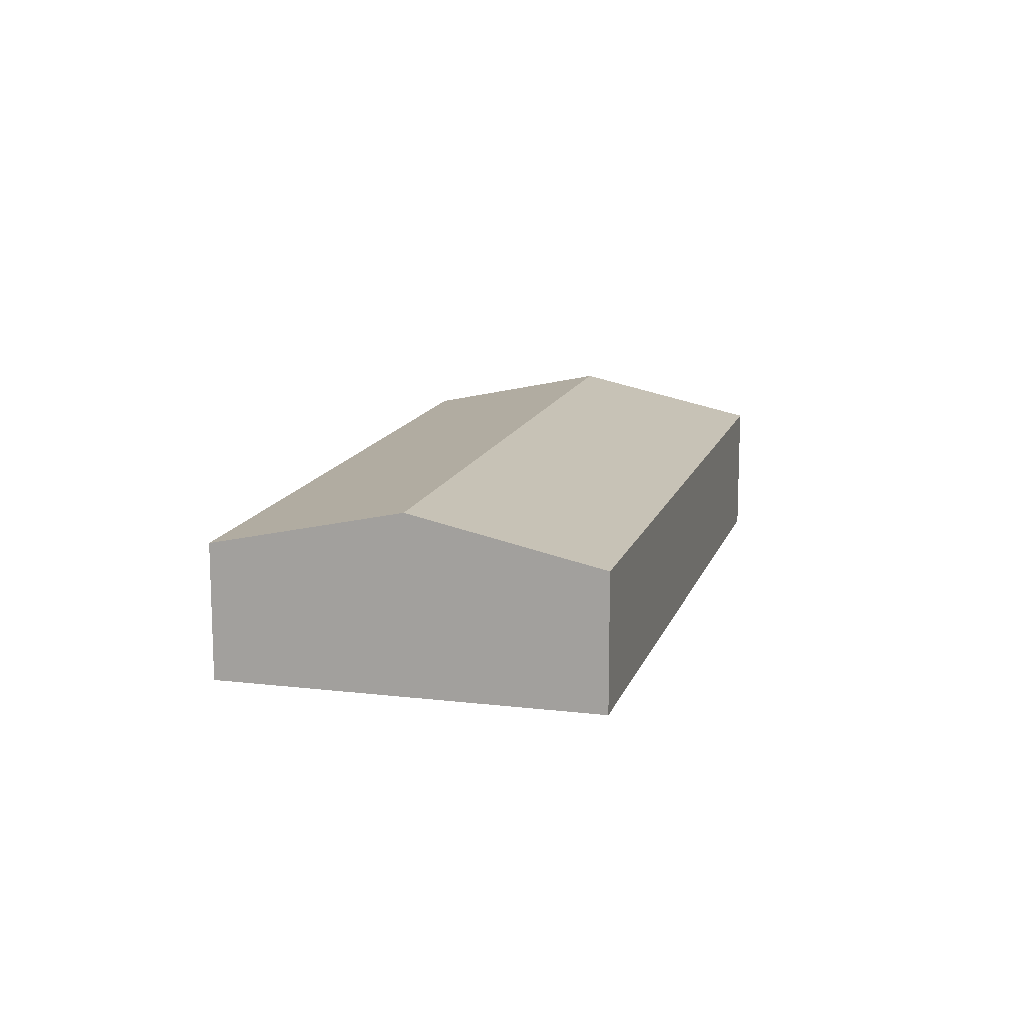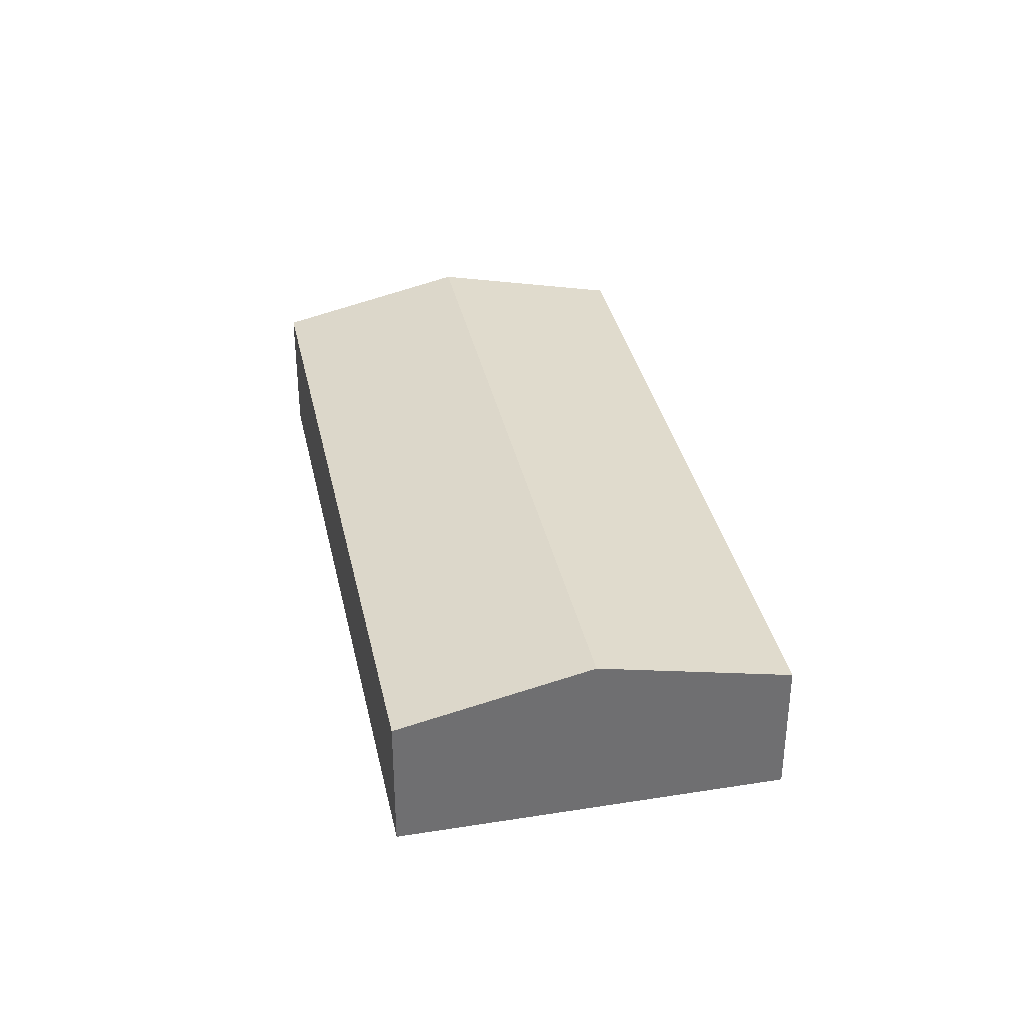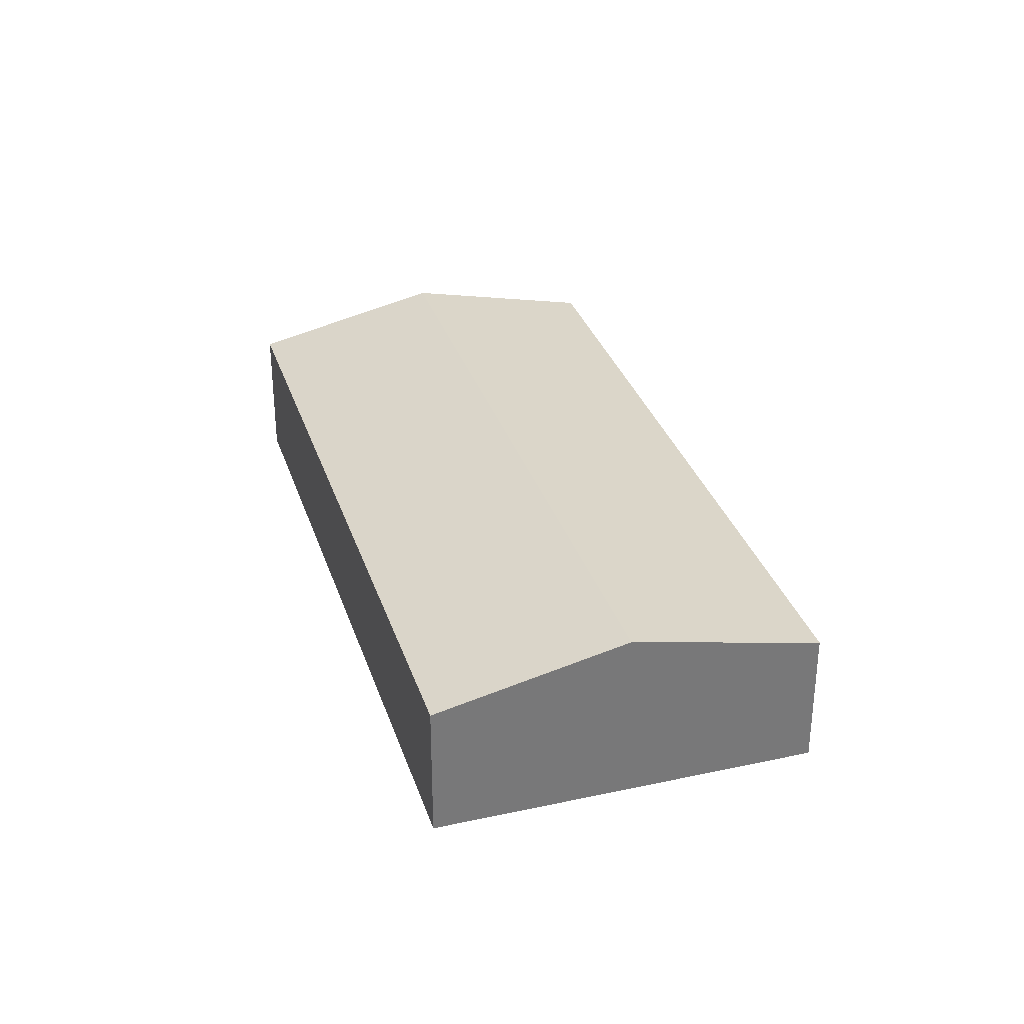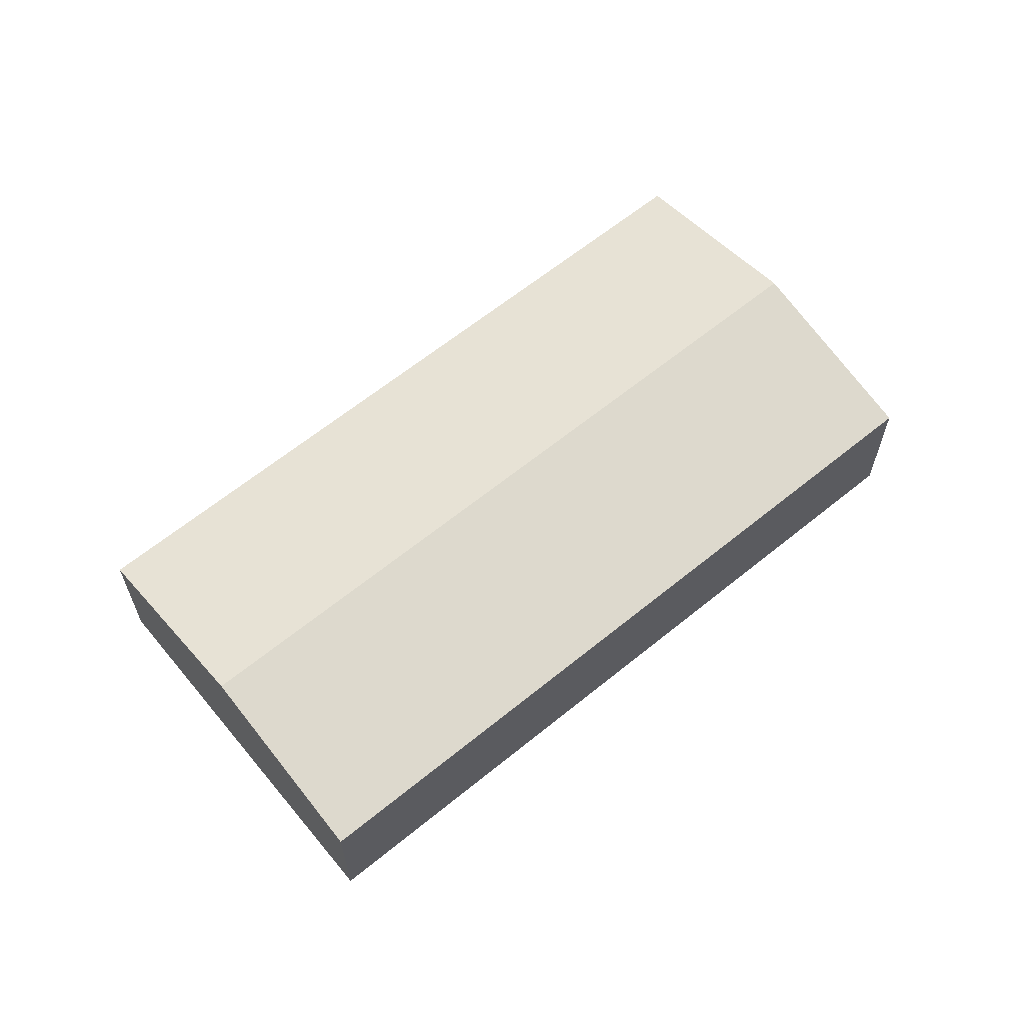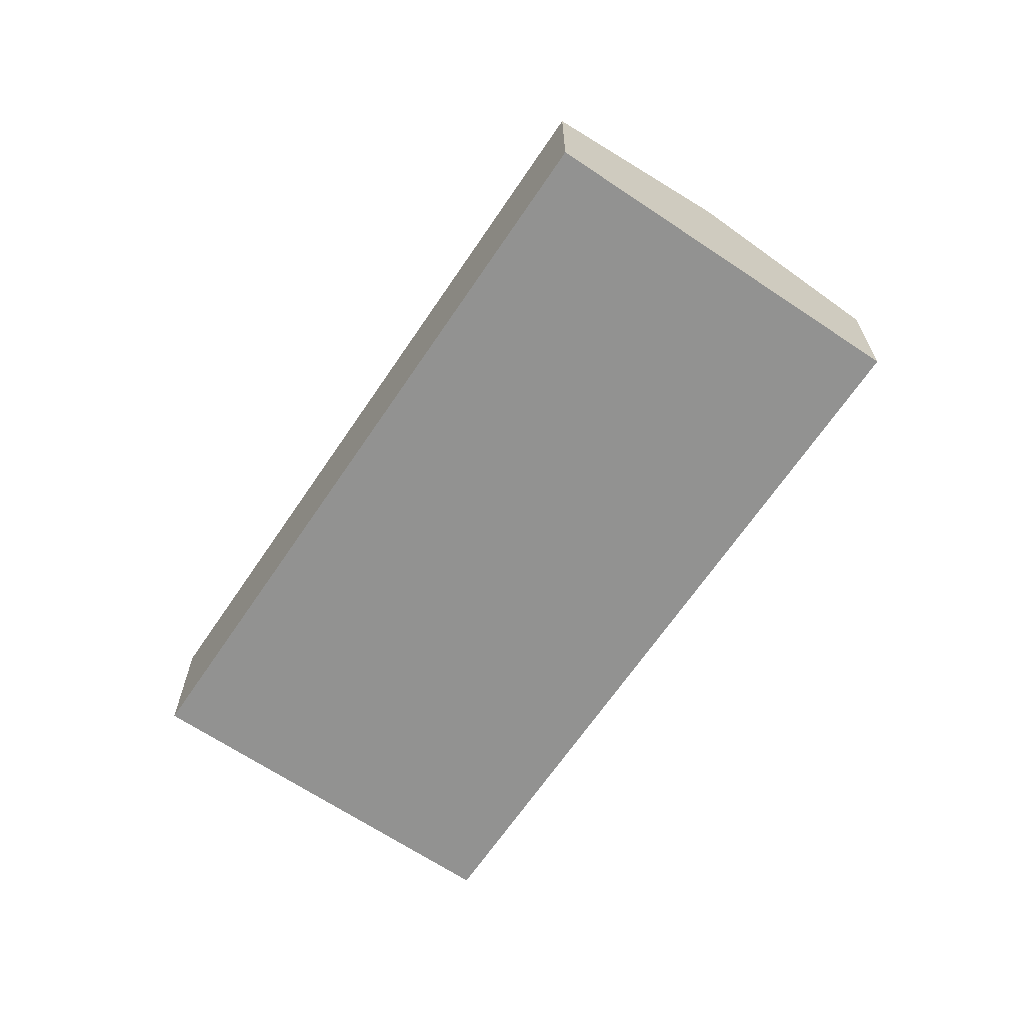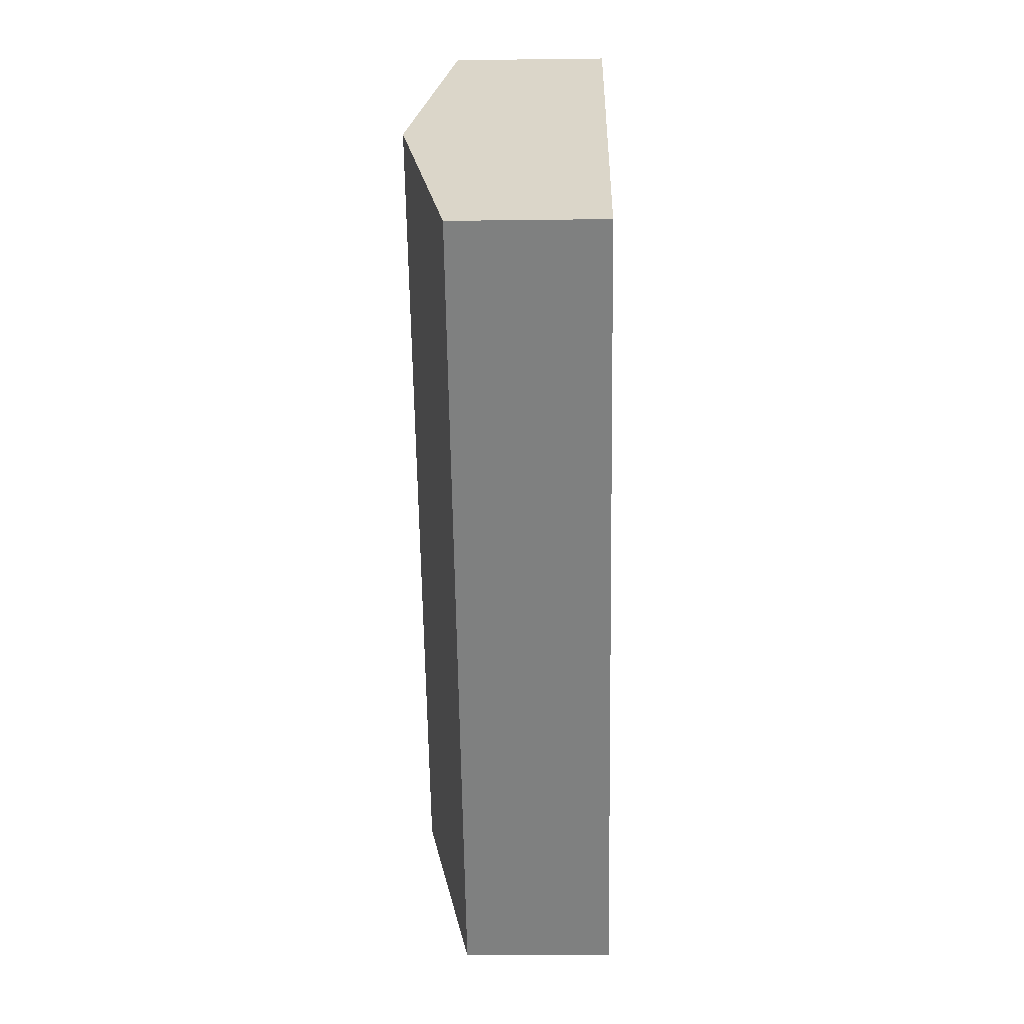
<metadata>
{"format":"obj","ext":"obj","renderer":"f3d","projection":"perspective","resolution":1024,"background":"white","views":[{"elev":13.7,"azim":138.1,"up":"+Y"},{"elev":35.7,"azim":-68.9,"up":"+Y"},{"elev":32.5,"azim":-73.9,"up":"+Y"},{"elev":63.2,"azim":173.5,"up":"+Y"},{"elev":-66.2,"azim":-91.0,"up":"+Y"},{"elev":-27.0,"azim":-88.9,"up":"+Z"}]}
</metadata>
<code>
v  0 4.068 2.491e-16
v  22.28 5.32 -7.549
v  19.12 4.069 -12.41
v  3.159 5.32 4.866
v  25.43 4.068 -2.684
v  6.318 4.068 9.731
v  19.12 7.601e-16 -12.41
v  0 0 0
v  3.159 -2.98e-16 4.866
v  6.318 -5.959e-16 9.731
v  25.43 1.643e-16 -2.684
v  22.28 4.622e-16 -7.549
g defaultobject
f 1 2 3
f 2 1 4
f 5 4 6
f 4 5 2
f 7 1 3
f 1 7 8
f 8 4 1
f 4 8 9
f 4 9 6
f 6 9 10
f 10 5 6
f 5 10 11
f 2 7 3
f 7 2 12
f 12 2 5
f 12 5 11
f 9 11 10
f 11 9 8
f 11 8 12
f 12 8 7

</code>
